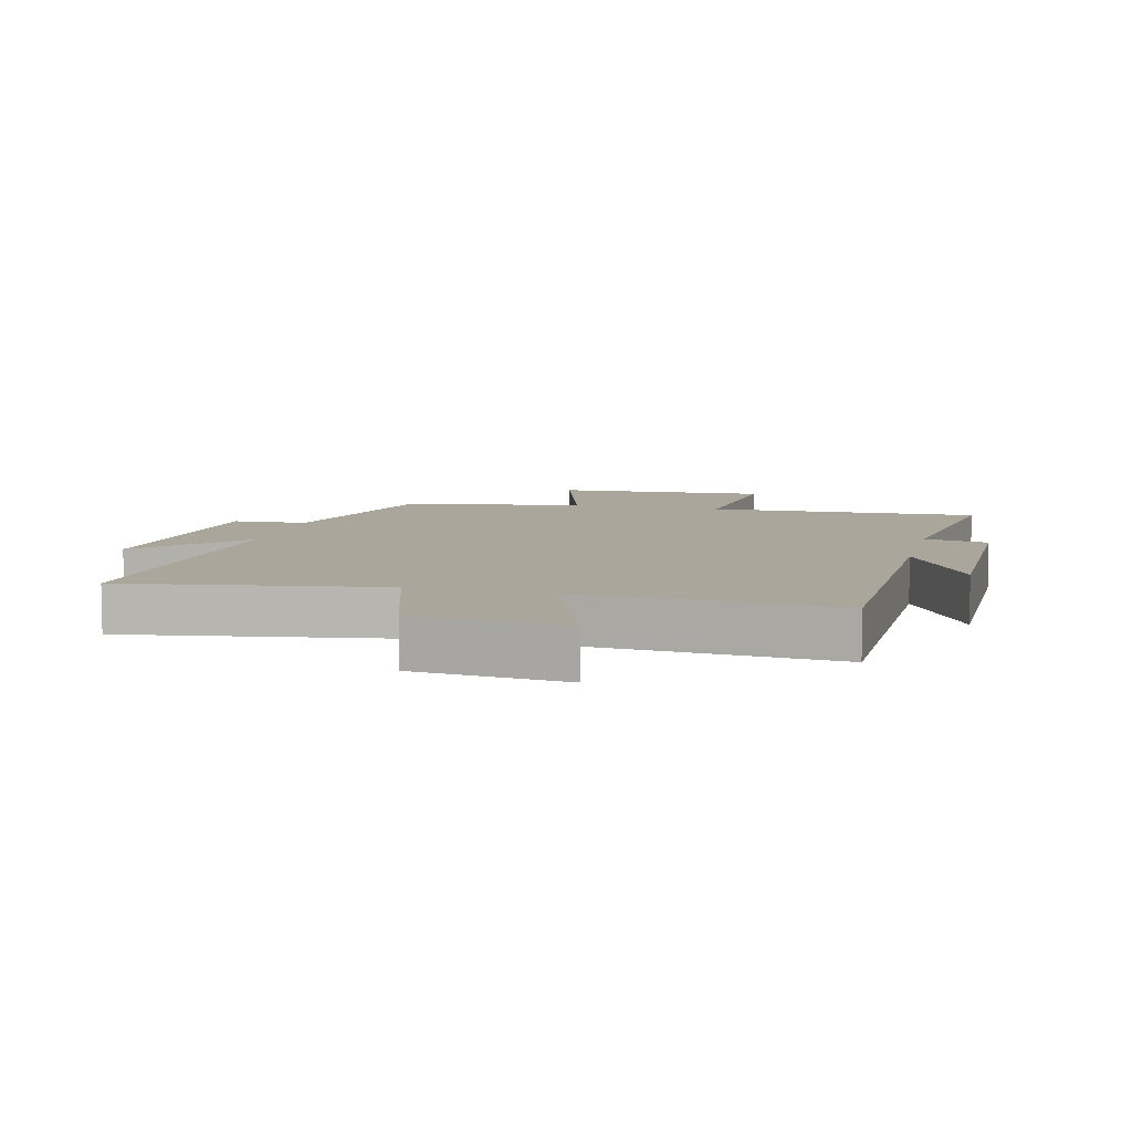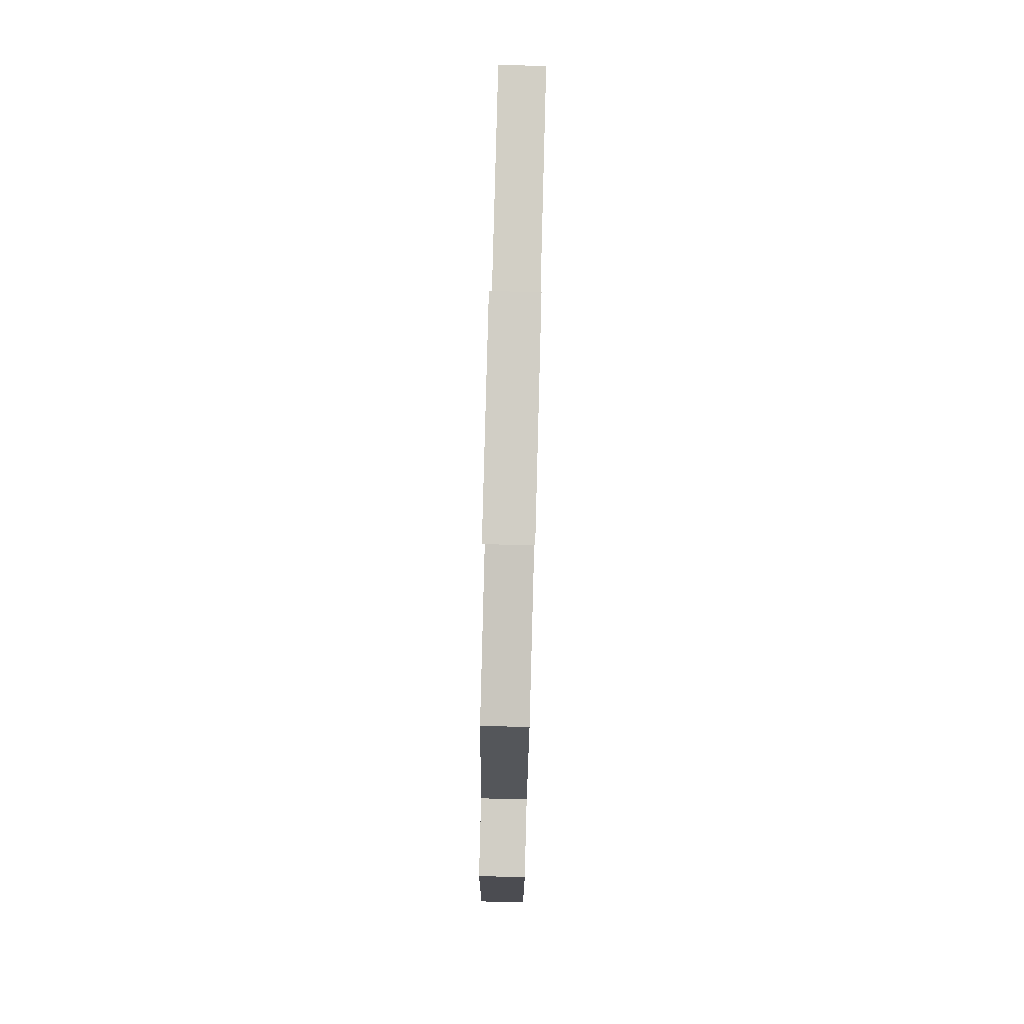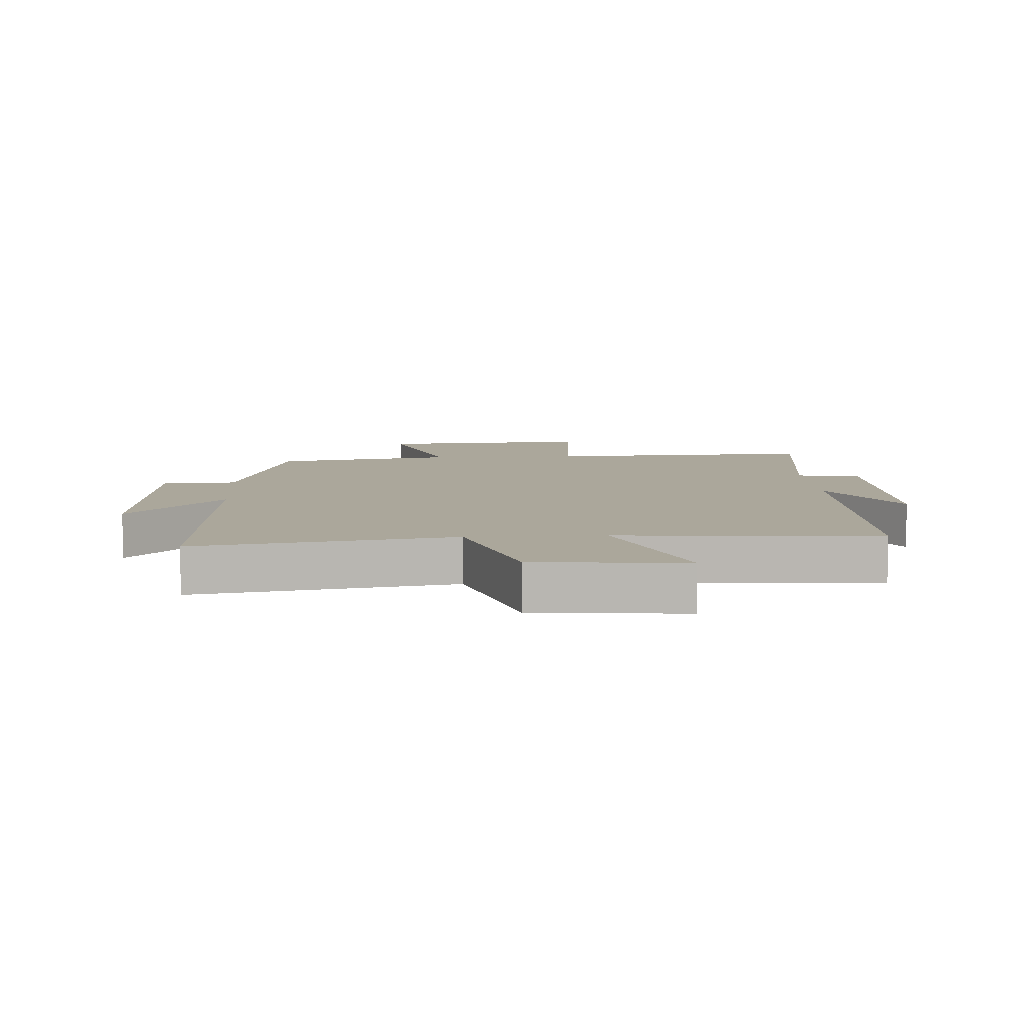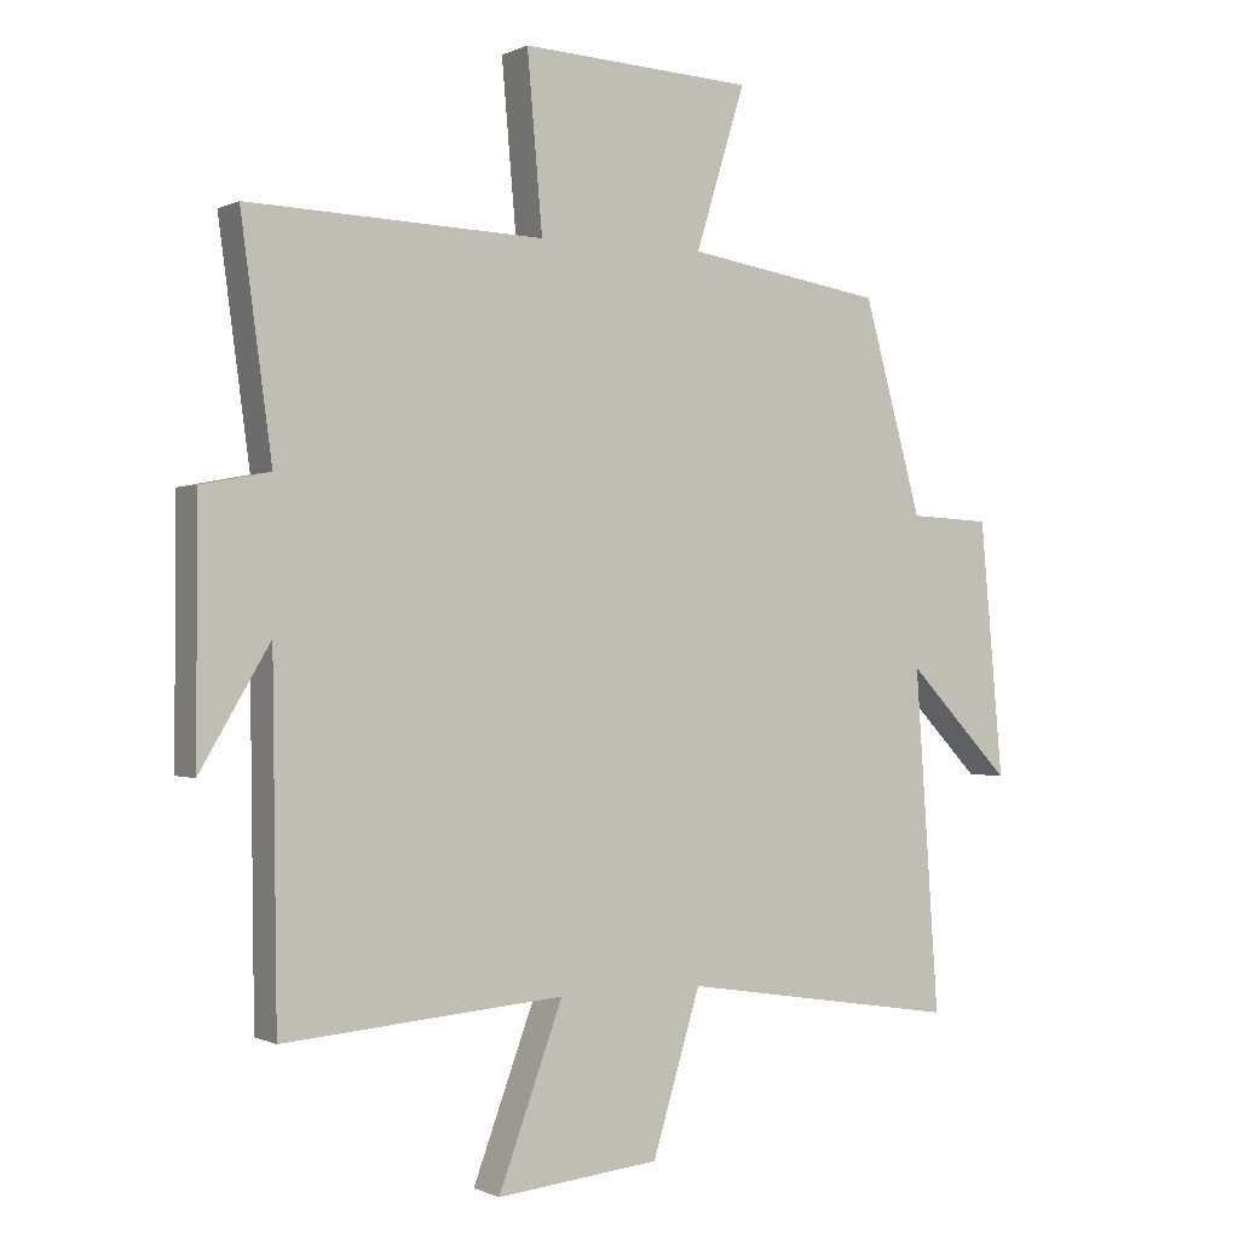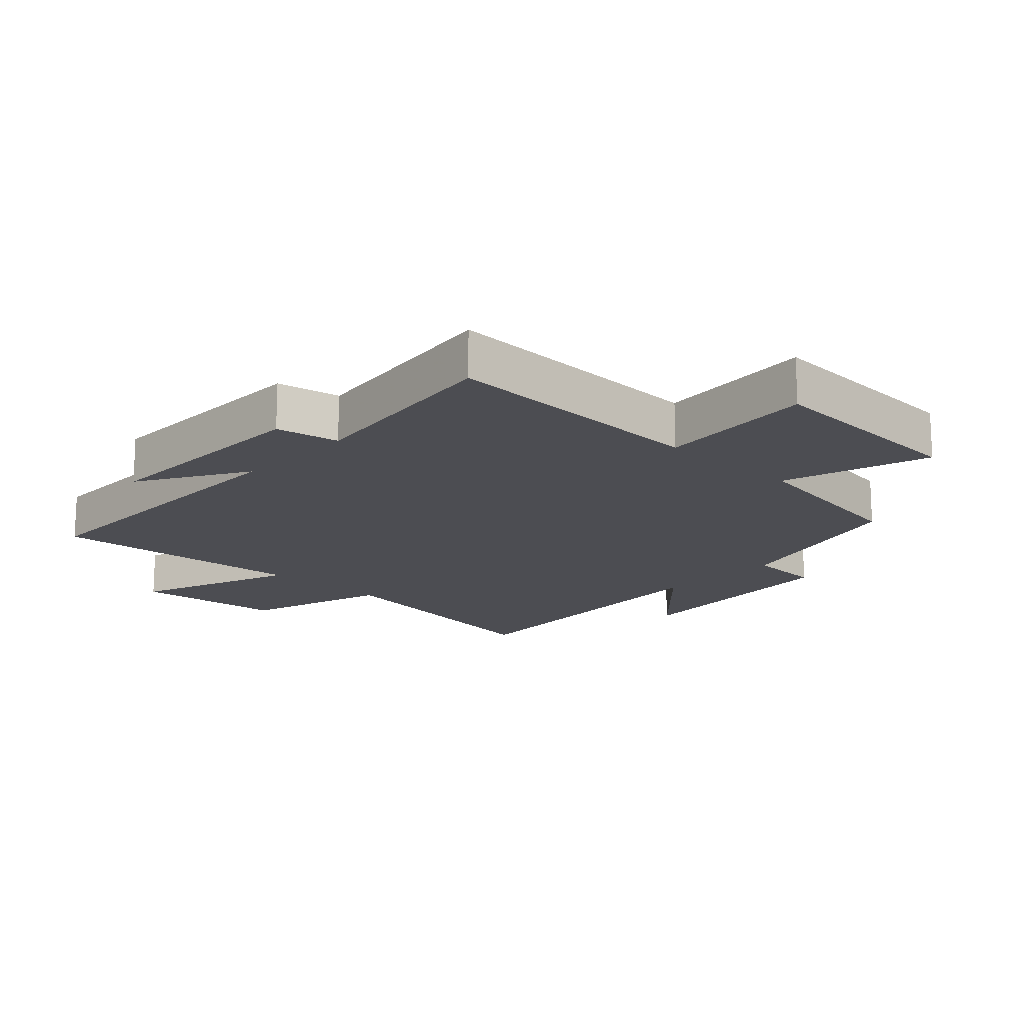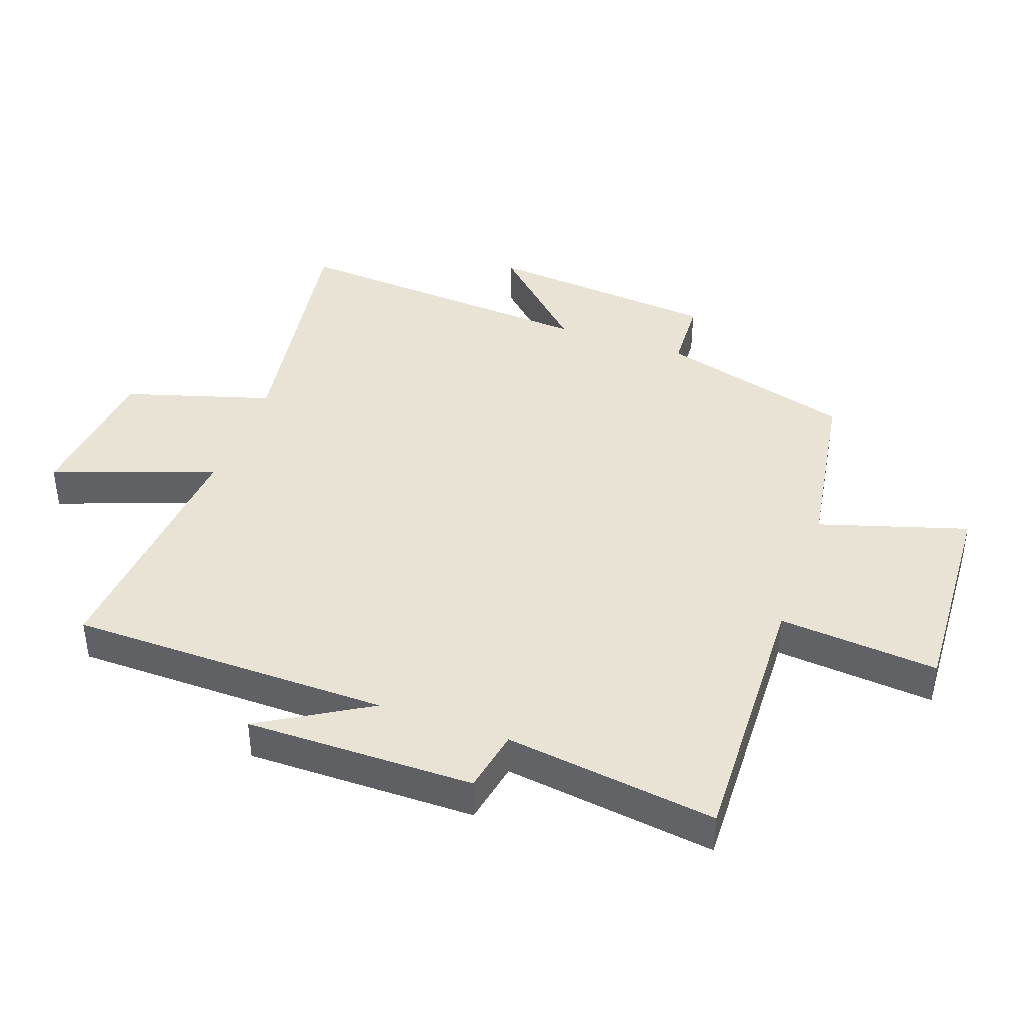
<metadata>
{"format":"obj","ext":"obj","renderer":"f3d","projection":"perspective","resolution":1024,"background":"white","views":[{"elev":7.9,"azim":-166.1,"up":"+Y"},{"elev":79.8,"azim":91.5,"up":"+Z"},{"elev":8.1,"azim":176.3,"up":"+Y"},{"elev":-0.3,"azim":-31.0,"up":"+Z"},{"elev":-16.3,"azim":-43.4,"up":"+Y"},{"elev":41.1,"azim":-70.3,"up":"+Y"}]}
</metadata>
<code>
v 0.535 0.07 -0.564
v 0.129 0.07 -0.5
v 0.059 0.07 -0.731
v -0.179 0.07 -0.755
v -0.085 0.07 -0.5
v -0.494 0.07 -0.532
v -0.5 0.07 -0.027
v -0.602 0.07 -0.198
v -0.6 0.07 0.162
v -0.5 0.07 0.181
v -0.545 0.07 0.515
v -0.115 0.07 0.5
v -0.137 0.07 0.752
v 0.201 0.07 0.734
v 0.129 0.07 0.5
v 0.415 0.07 0.454
v 0.5 0.07 0.148
v 0.618 0.07 0.142
v 0.652 0.07 -0.228
v 0.5 0.07 -0.07
v 0.535 0 -0.564
v 0.129 0 -0.5
v 0.059 0 -0.731
v -0.179 0 -0.755
v -0.085 0 -0.5
v -0.494 0 -0.532
v -0.5 0 -0.027
v -0.602 0 -0.198
v -0.6 0 0.162
v -0.5 0 0.181
v -0.545 0 0.515
v -0.115 0 0.5
v -0.137 0 0.752
v 0.201 0 0.734
v 0.129 0 0.5
v 0.415 0 0.454
v 0.5 0 0.148
v 0.618 0 0.142
v 0.652 0 -0.228
v 0.5 0 -0.07
f 17 18 19 20
f 15 16 17 20
f 15 20 1 2
f 12 13 14 15
f 12 15 2 3
f 10 11 12 3
f 7 8 9 10
f 5 6 7 10
f 5 10 3
f 3 4 5
f 40 39 38 37
f 40 37 36 35
f 22 21 40 35
f 35 34 33 32
f 23 22 35 32
f 23 32 31 30
f 30 29 28 27
f 30 27 26 25
f 23 30 25
f 25 24 23
f 1 21 22 2
f 2 22 23 3
f 3 23 24 4
f 4 24 25 5
f 5 25 26 6
f 6 26 27 7
f 7 27 28 8
f 8 28 29 9
f 9 29 30 10
f 10 30 31 11
f 11 31 32 12
f 12 32 33 13
f 13 33 34 14
f 14 34 35 15
f 15 35 36 16
f 16 36 37 17
f 17 37 38 18
f 18 38 39 19
f 19 39 40 20
f 20 40 21 1

</code>
